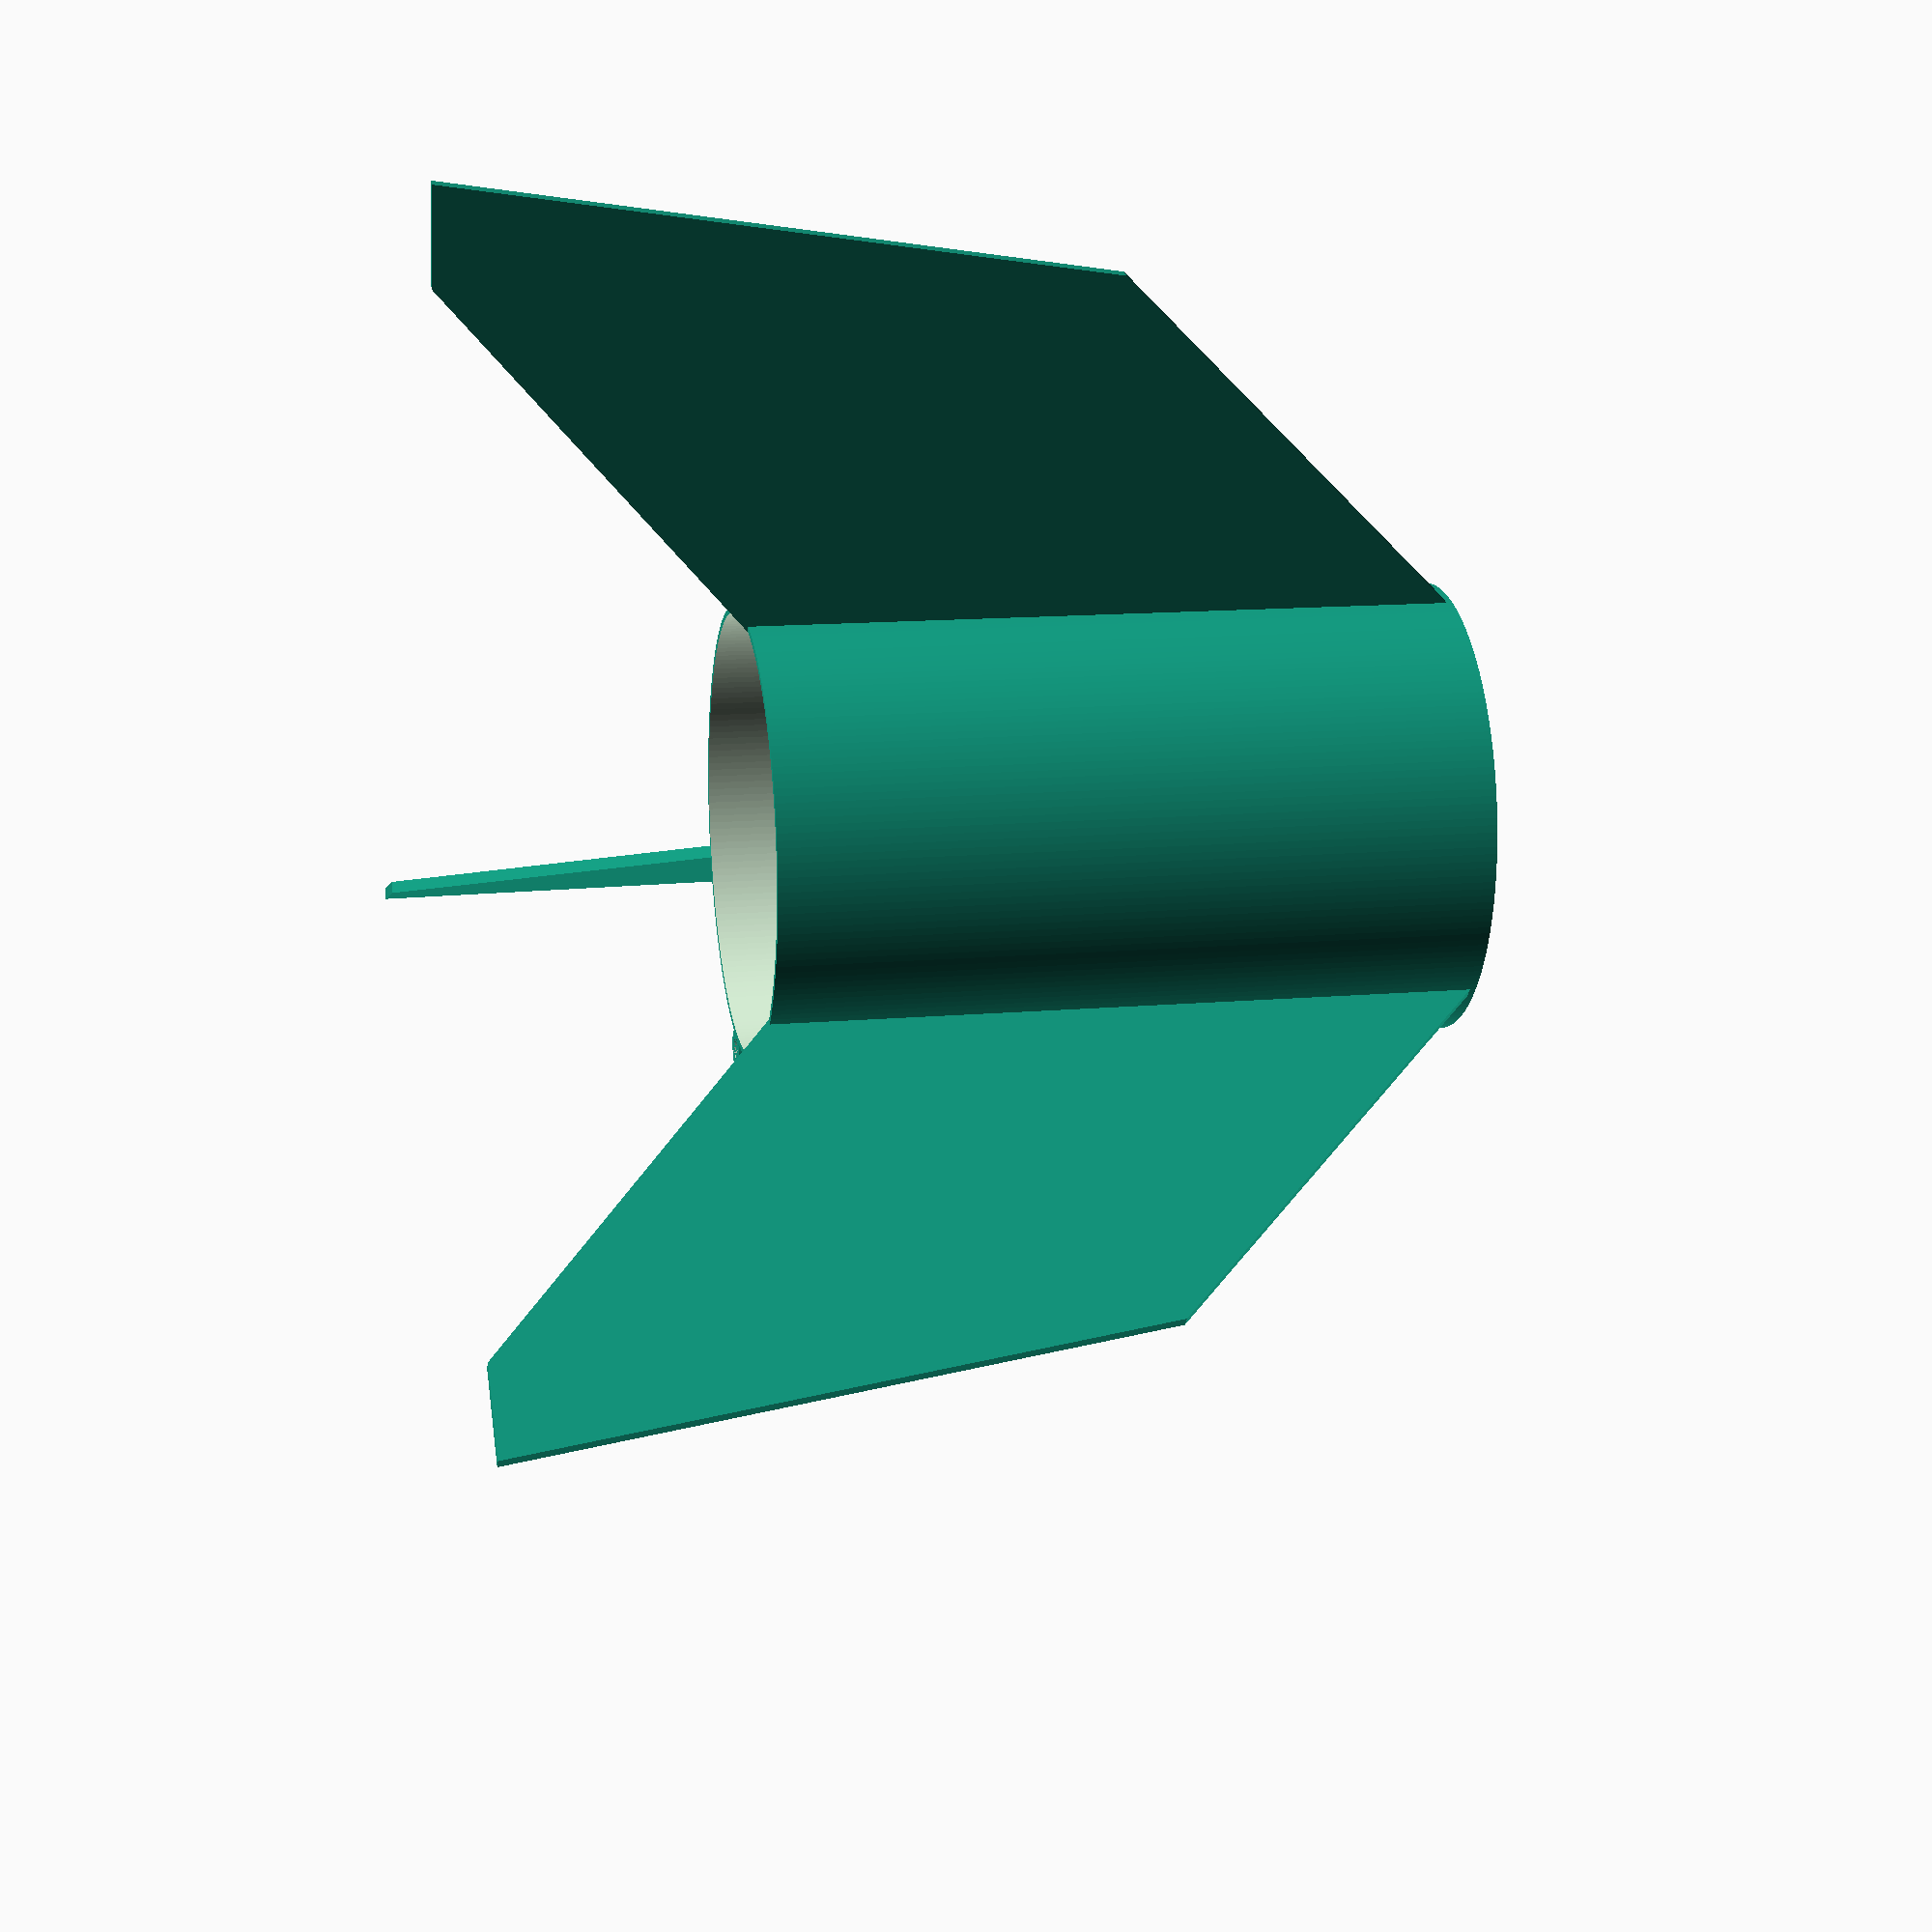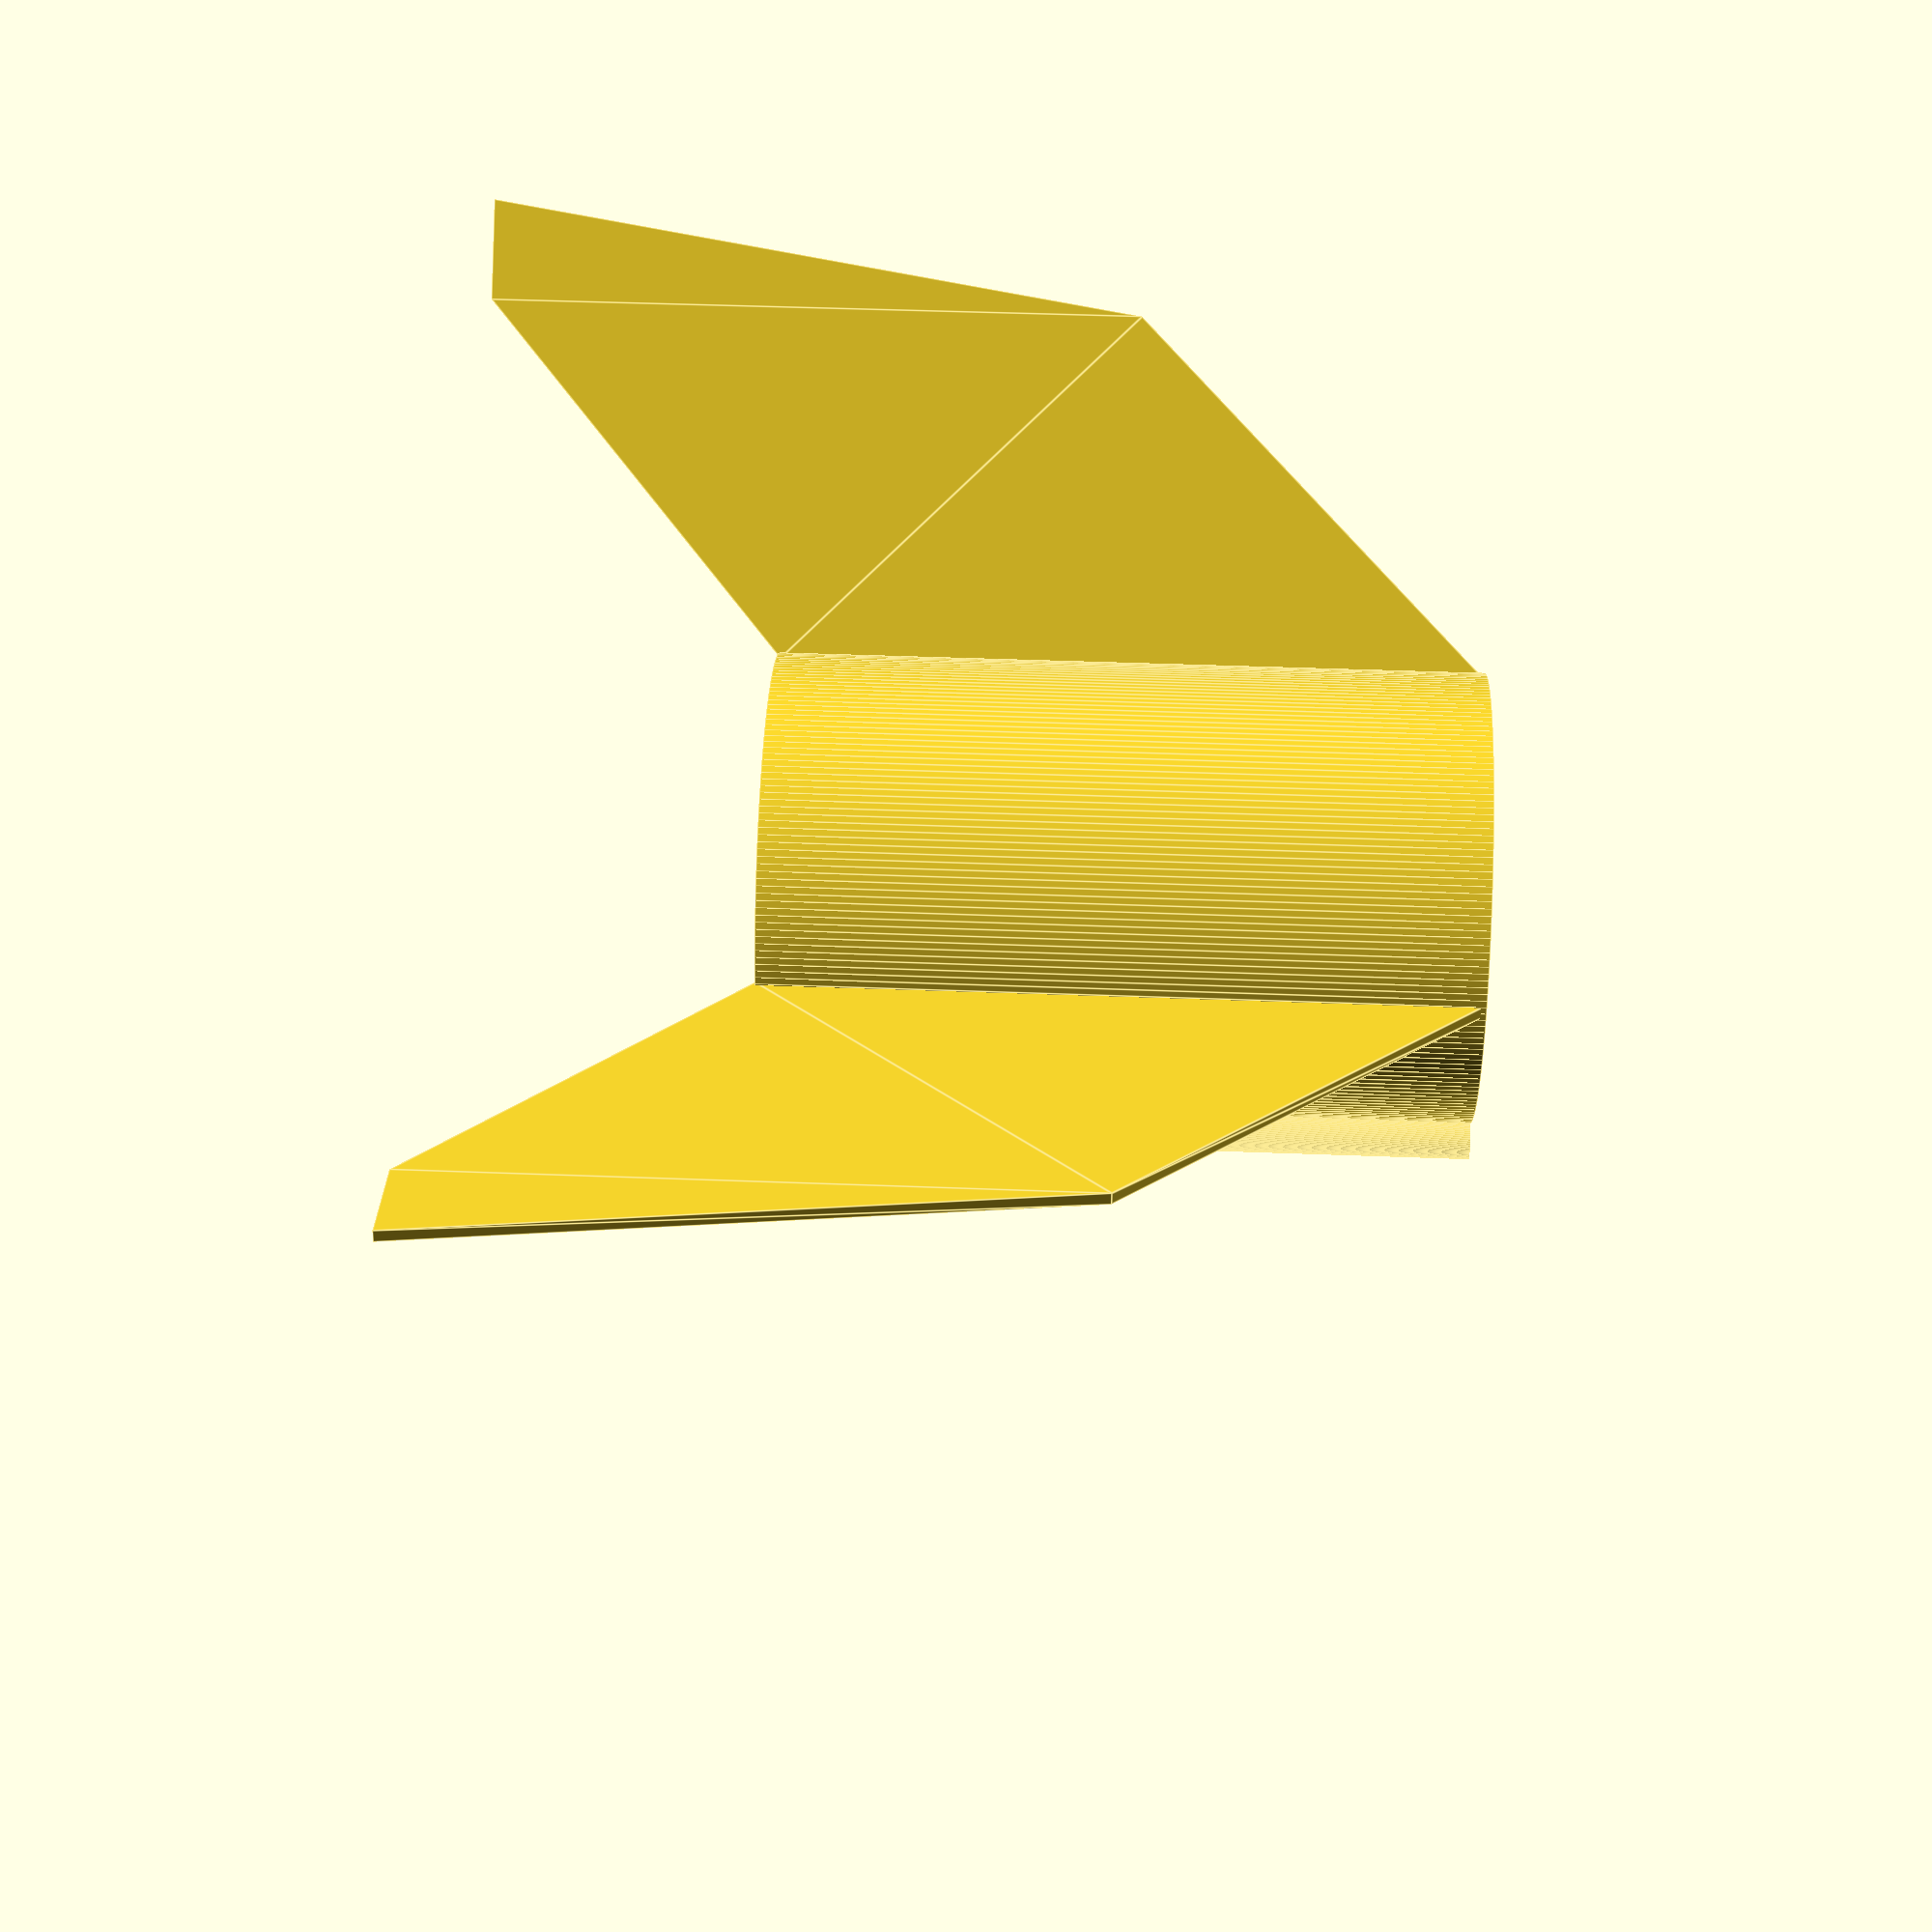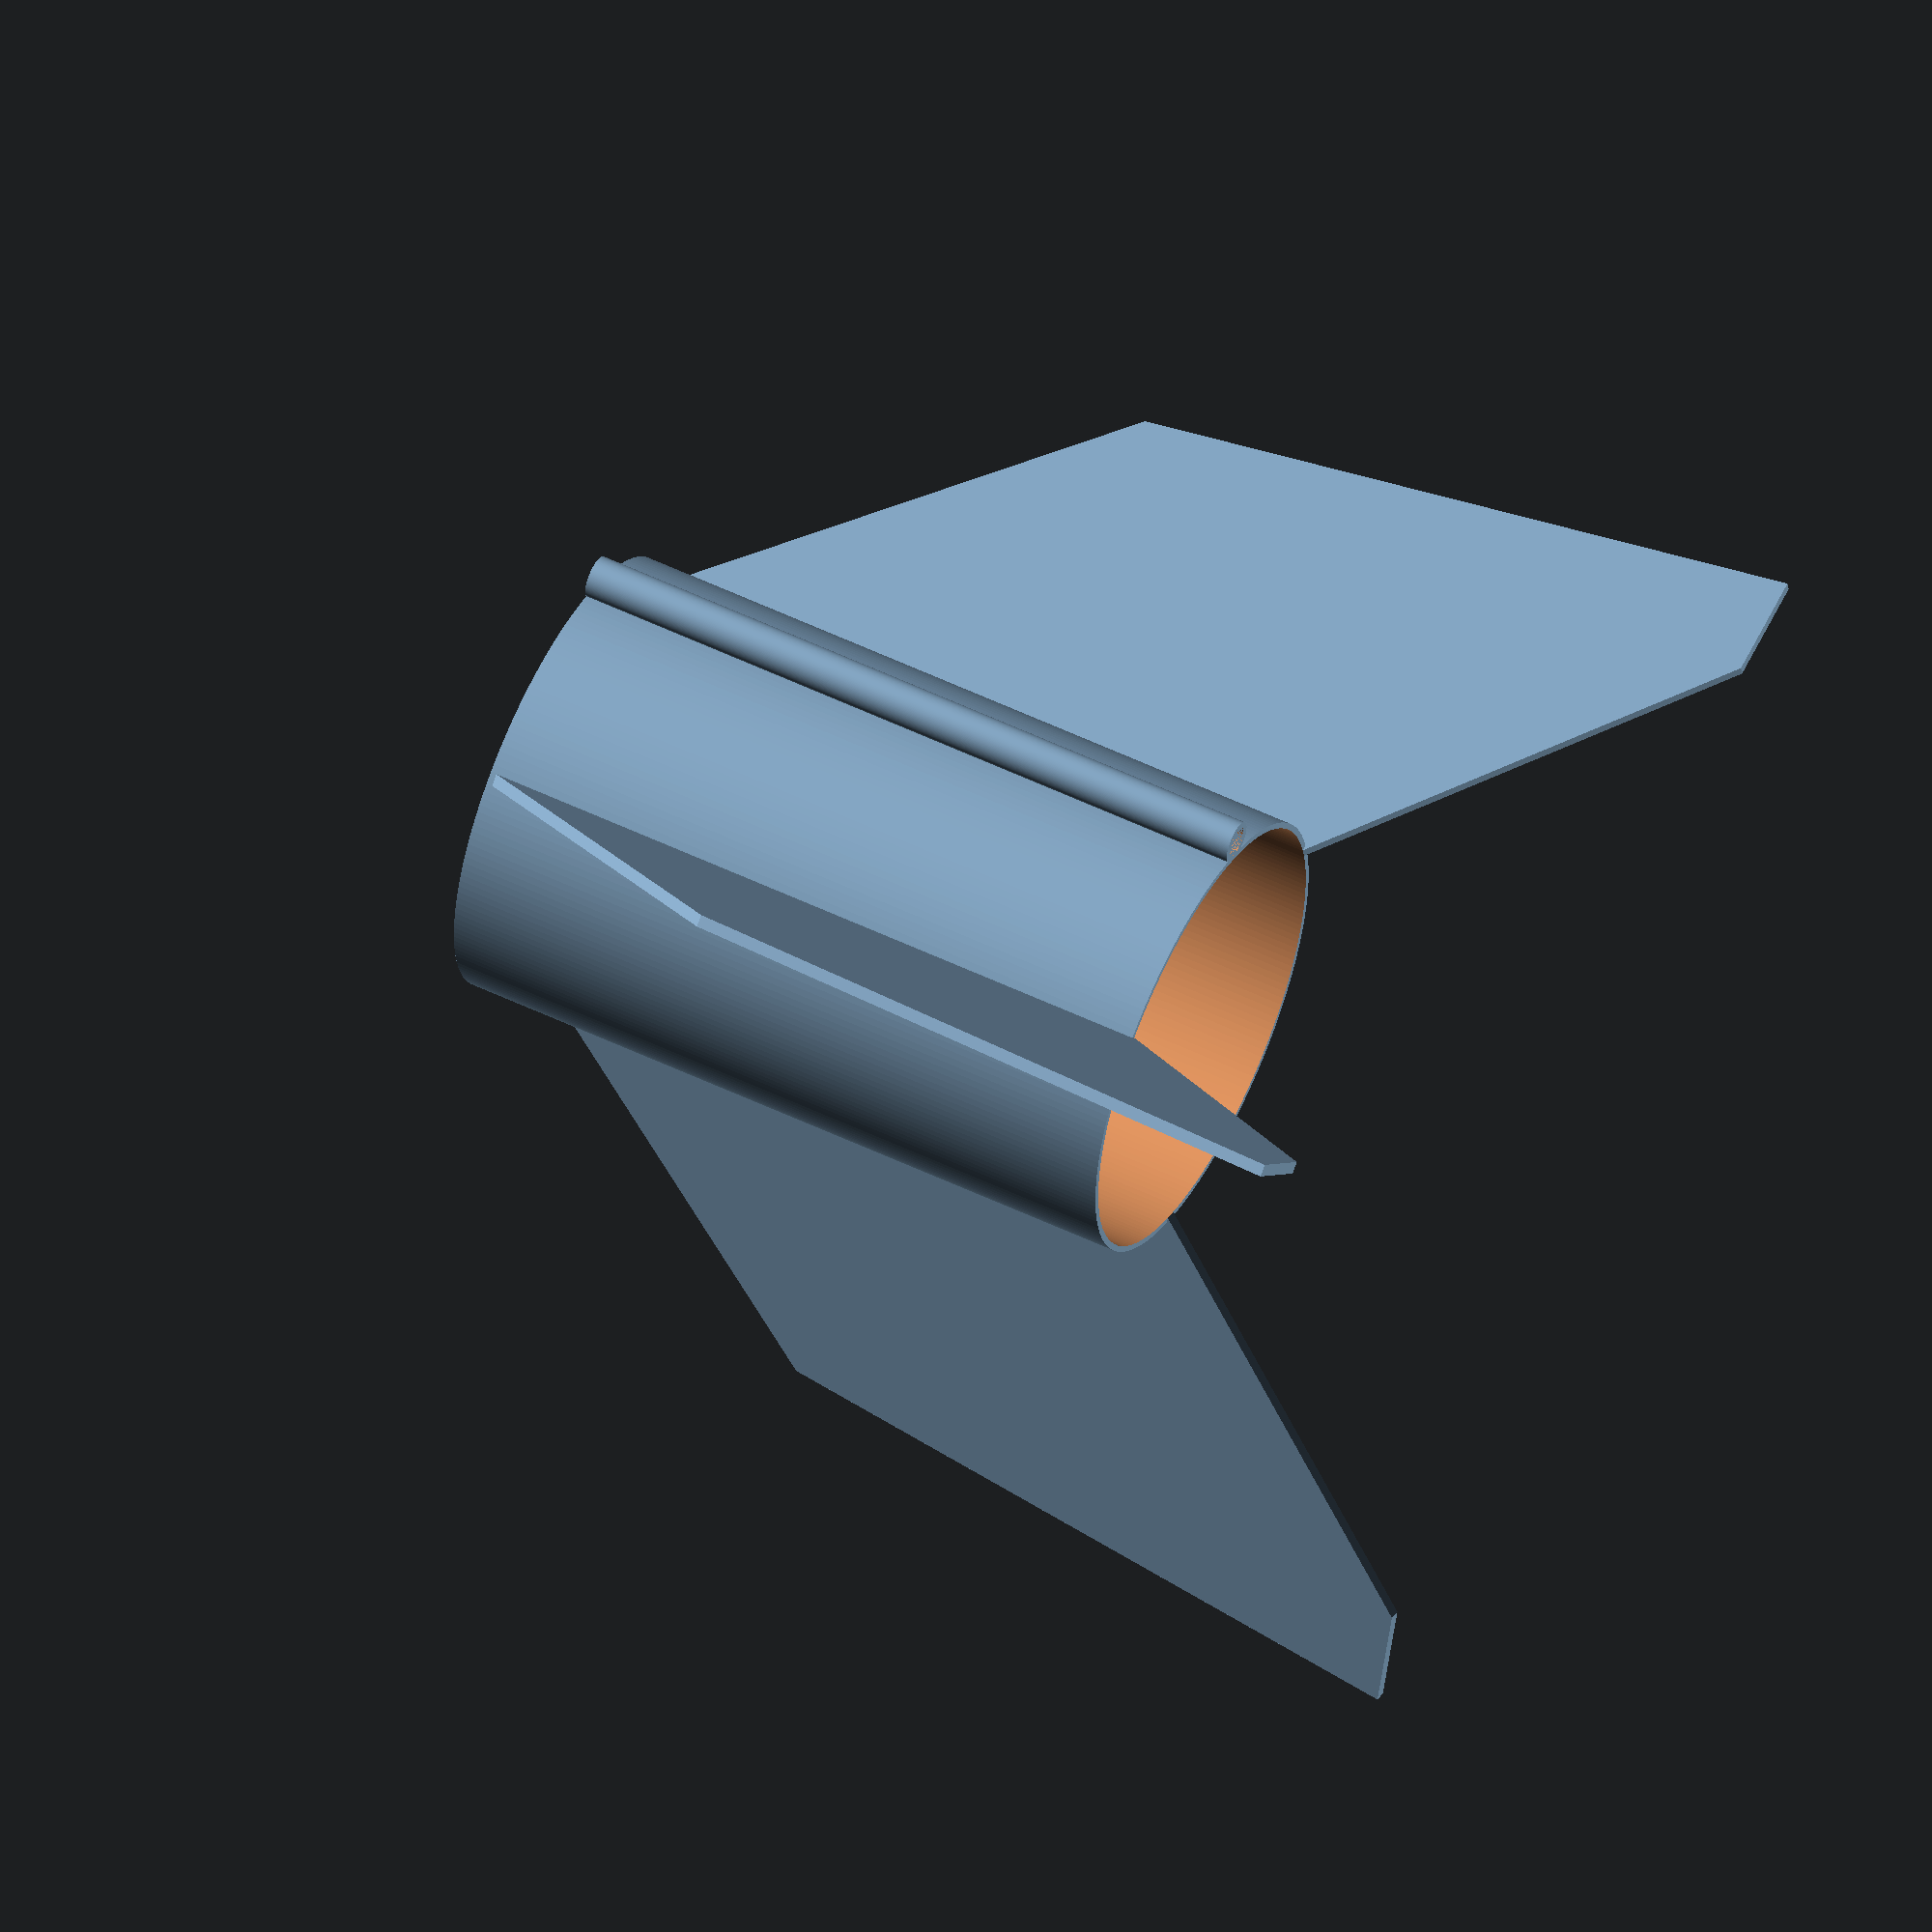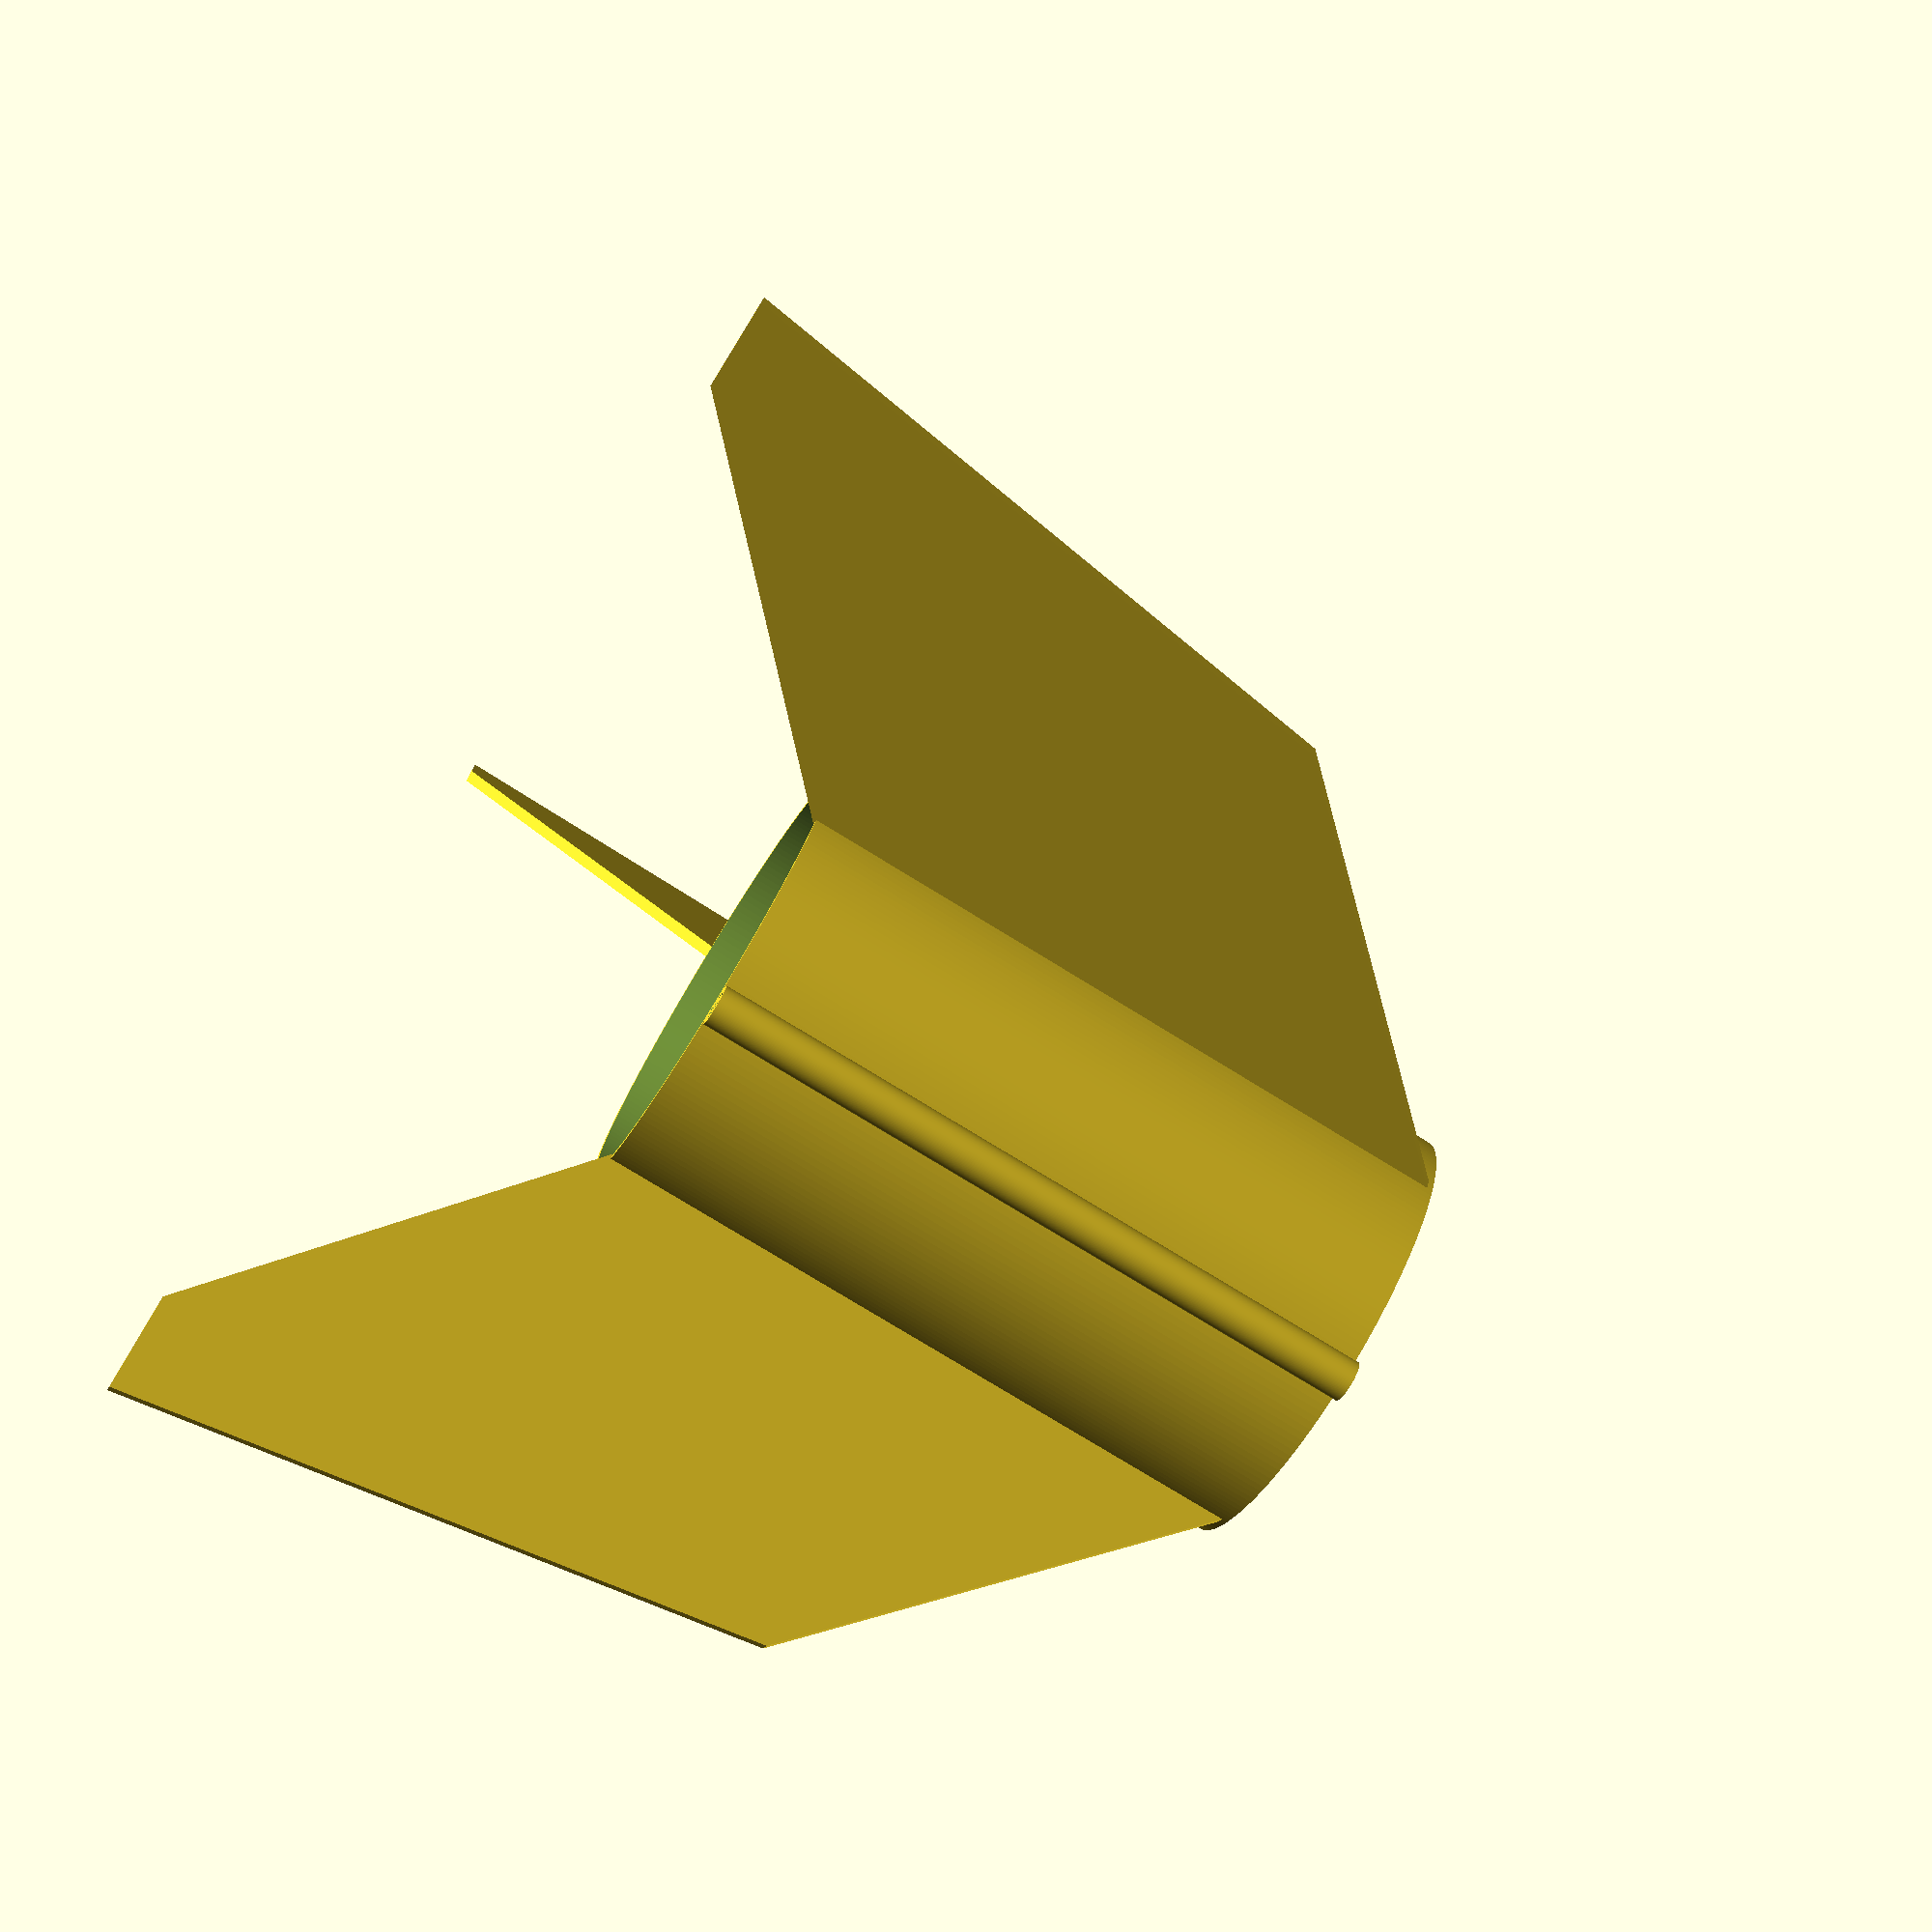
<openscad>
$fn=200;
height=70;
diameter=43.5;
thickness=1.2;
guide_diameter=3;
fins=3;
fin_shape=[[0,0],[height,0],[100,35],[100,45],[35,35]];

module create_fin(angle=0){
    rotate([0,0,angle])
    translate([diameter/2, 0, height])
    rotate([90,90,0])
    linear_extrude(height=thickness, center=true)
    polygon(fin_shape);
}

module generate_fin_can()
{
    difference(){
        union()
        {
            cylinder(h=height, d=diameter+thickness);
            for ( i = [0 : fins-1] ){
                create_fin(i*(360/fins));
            }
            
            rotate([0,0,180/fins])
            translate ([diameter/2+guide_diameter/2+thickness/2,
                        0, 0]) 
            difference(){
                cylinder(h=height, d=guide_diameter+thickness);
                cylinder(h=height, d=guide_diameter);
            }	
        }
        cylinder(h=1000, d=diameter, center=true);

    }
}

generate_fin_can();




</openscad>
<views>
elev=346.1 azim=136.6 roll=258.7 proj=p view=wireframe
elev=319.9 azim=189.7 roll=272.8 proj=p view=edges
elev=127.2 azim=132.3 roll=62.5 proj=o view=solid
elev=77.5 azim=157.1 roll=238.4 proj=p view=wireframe
</views>
